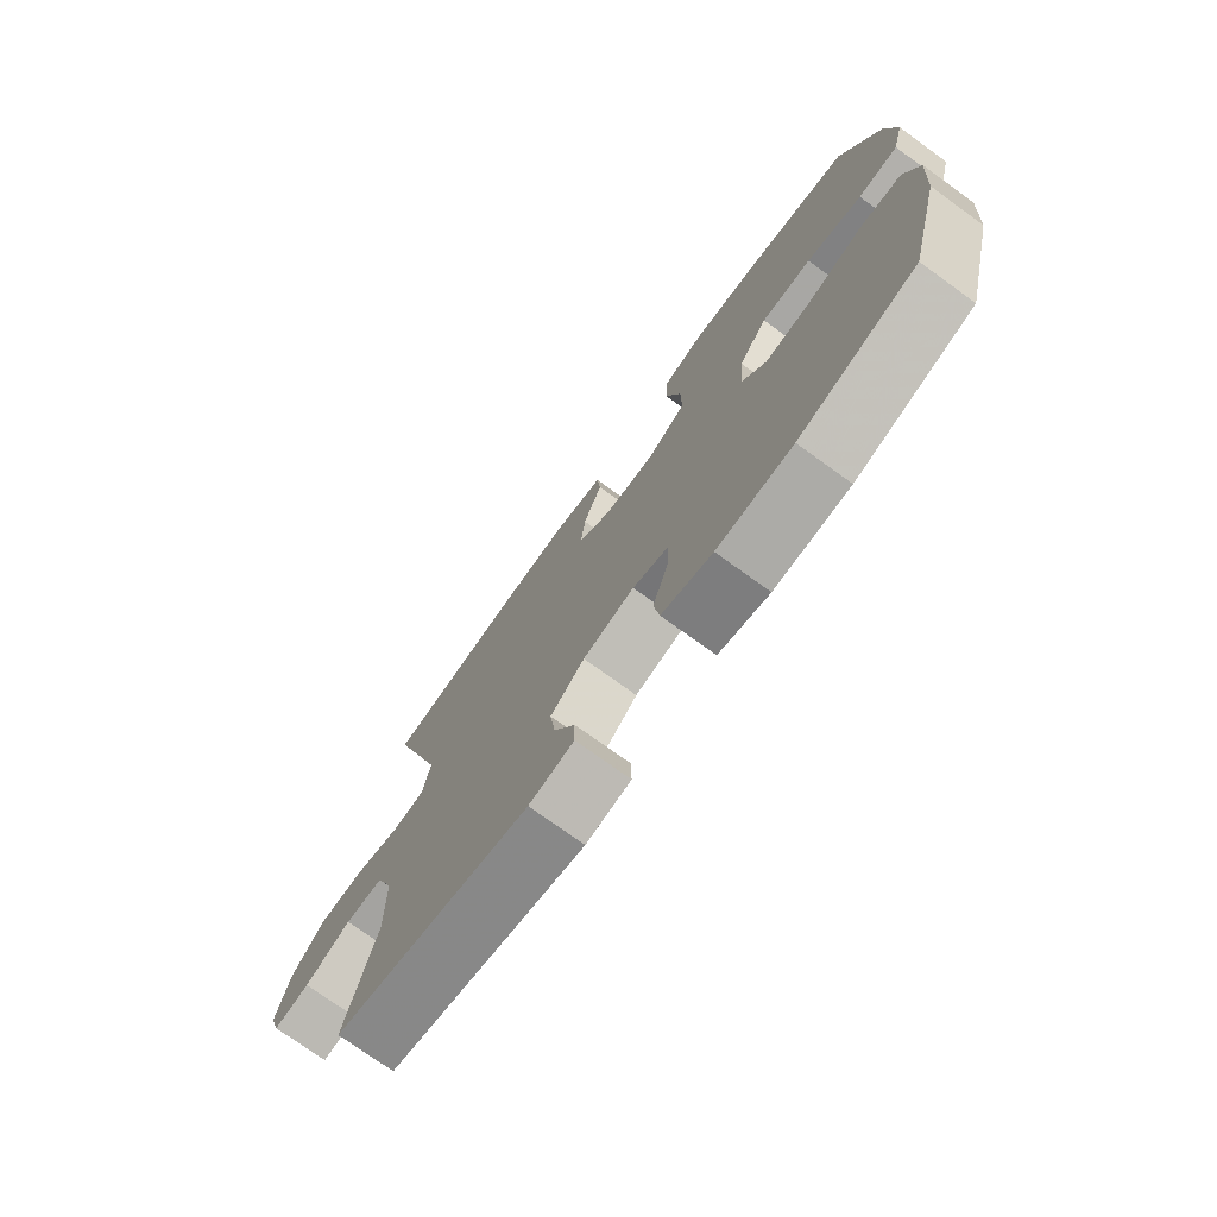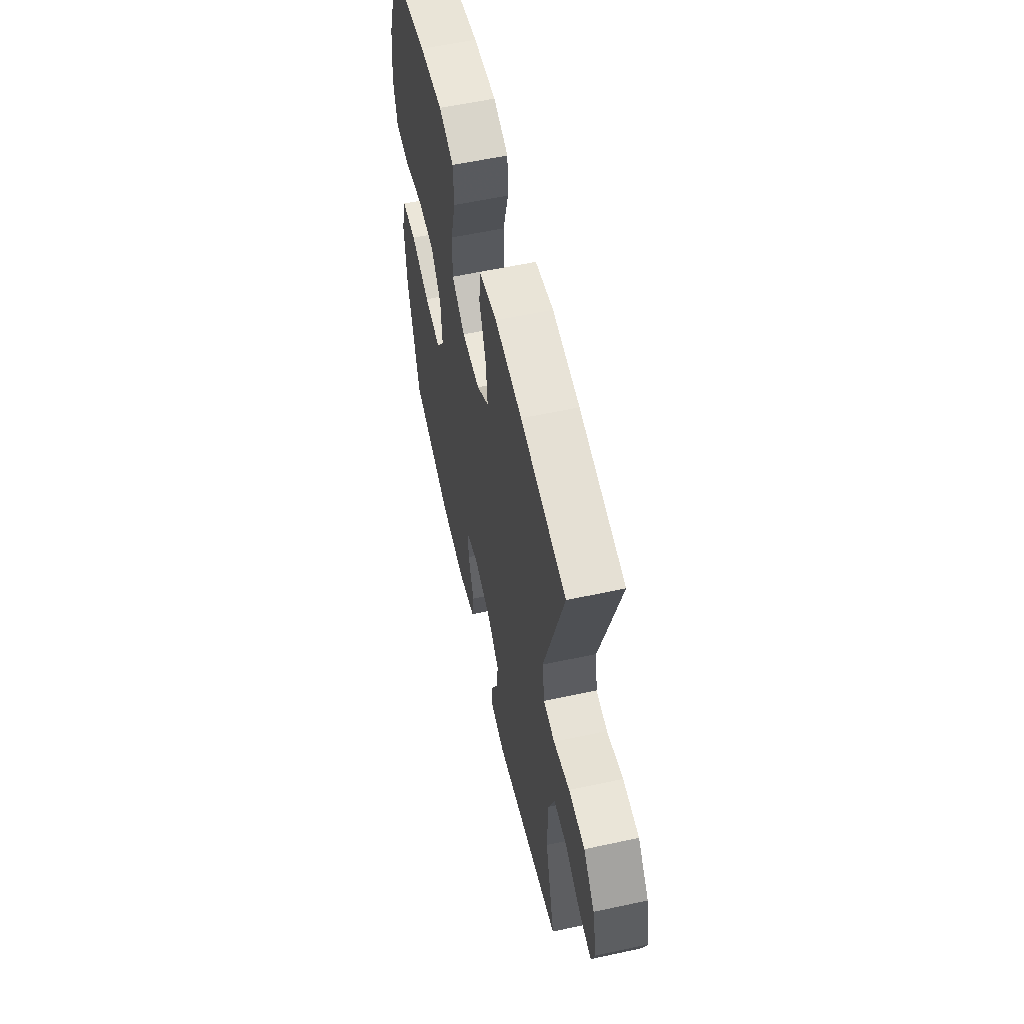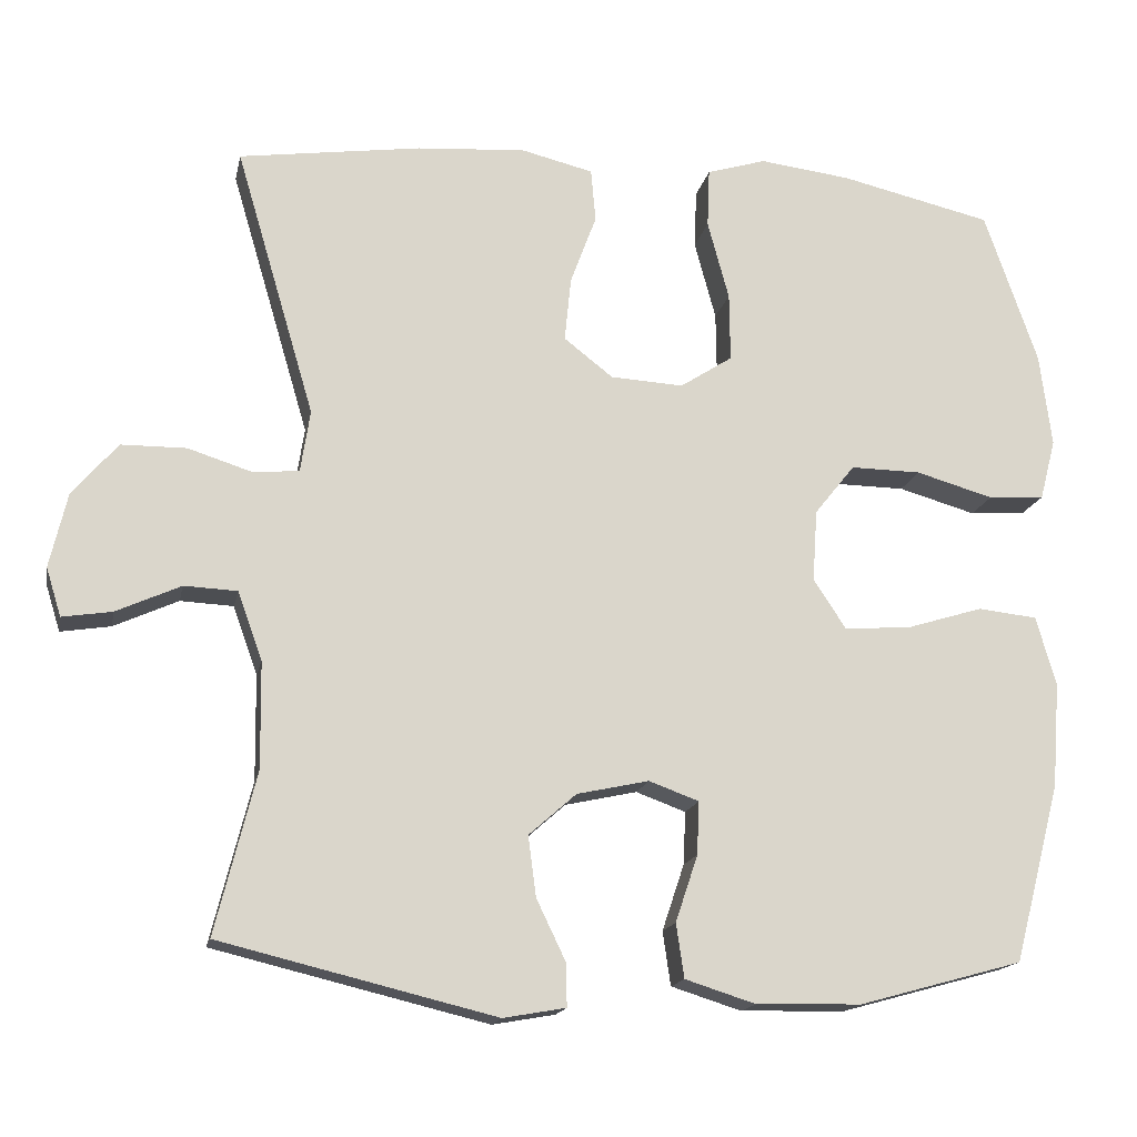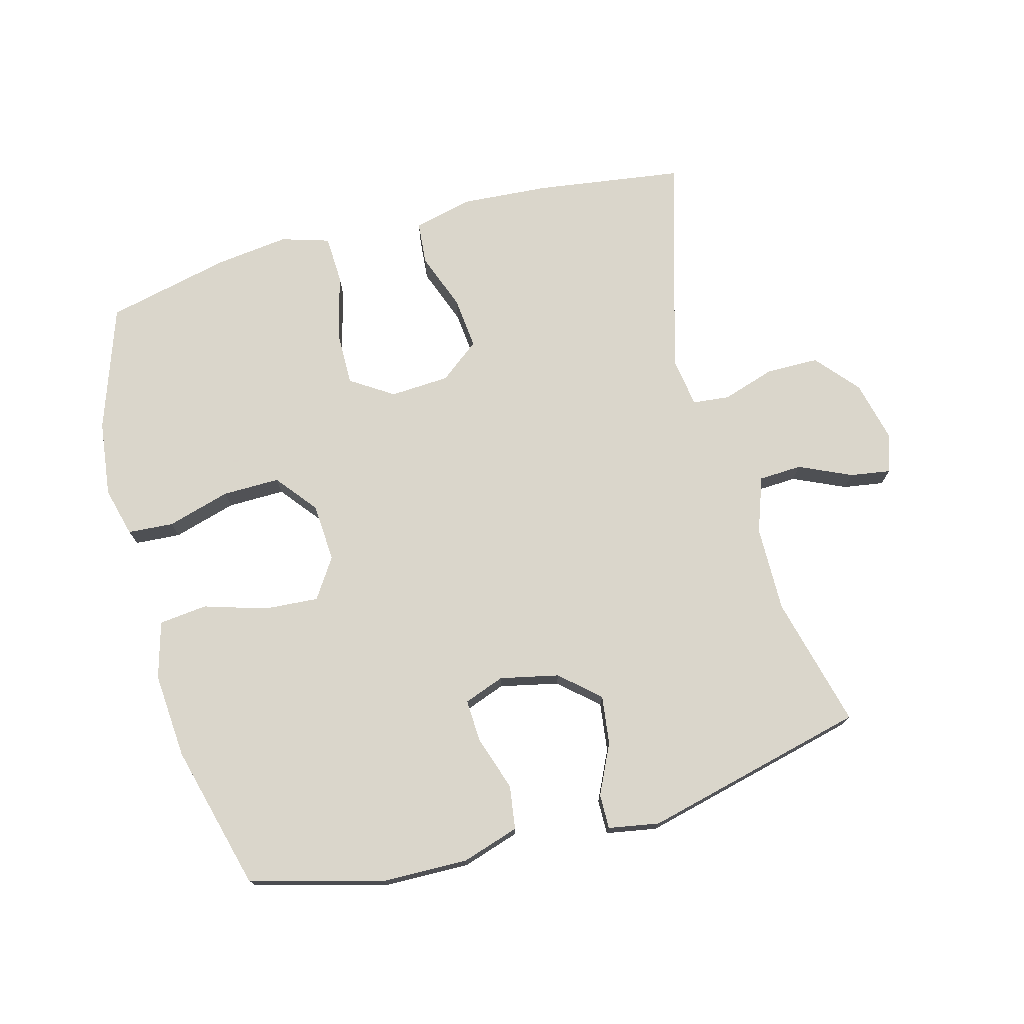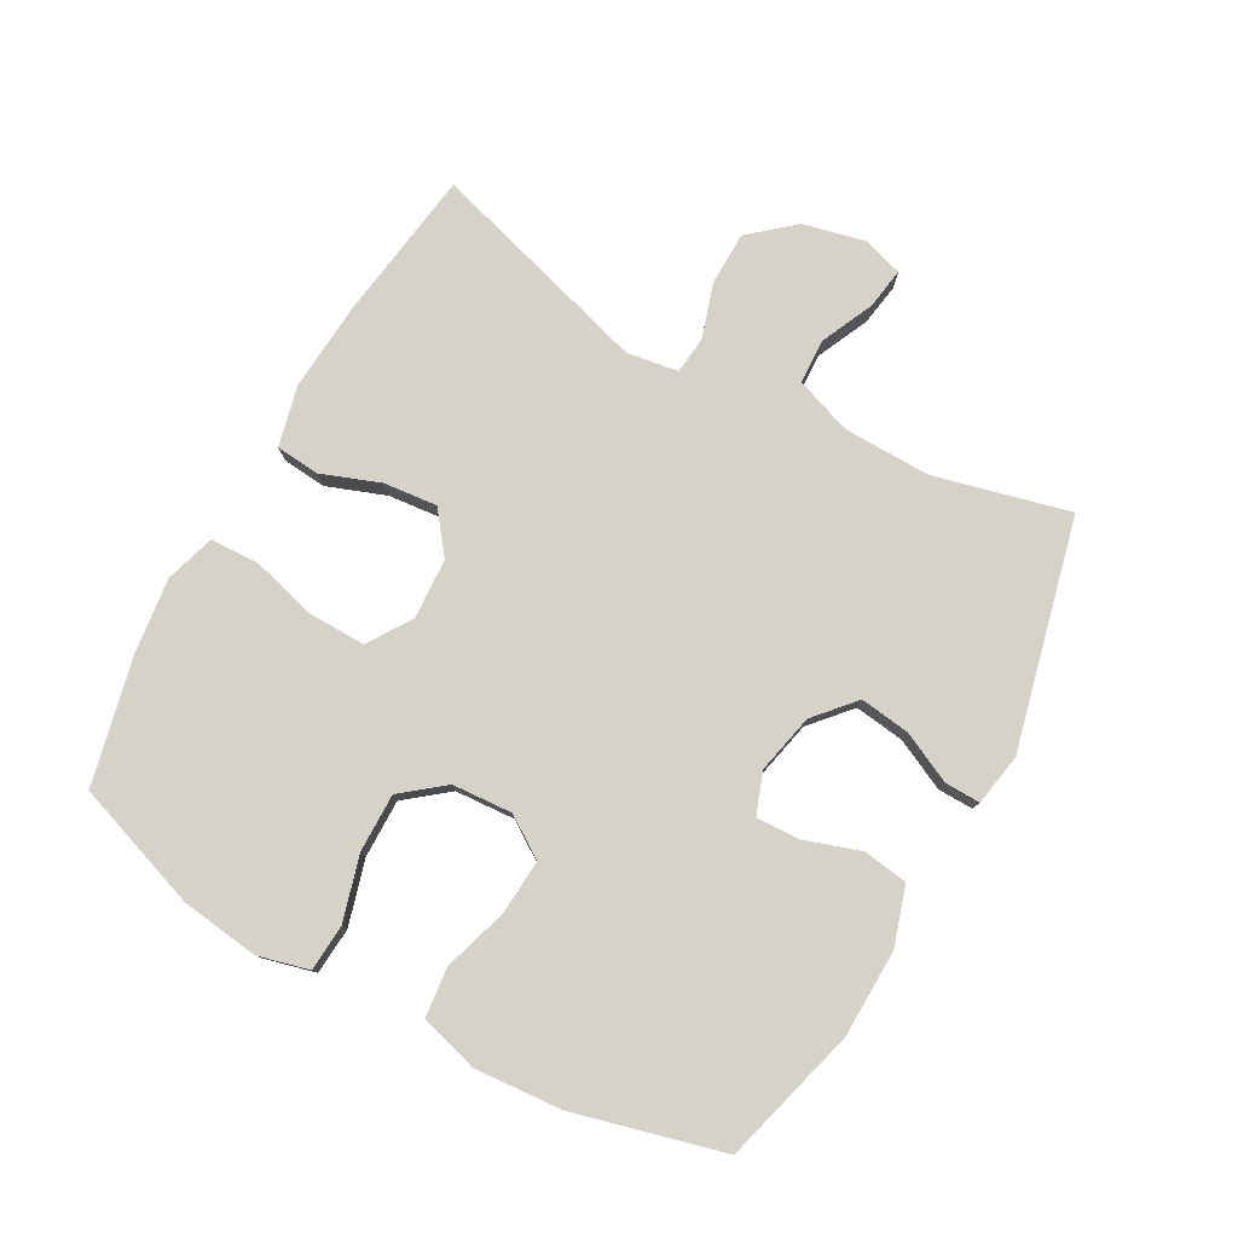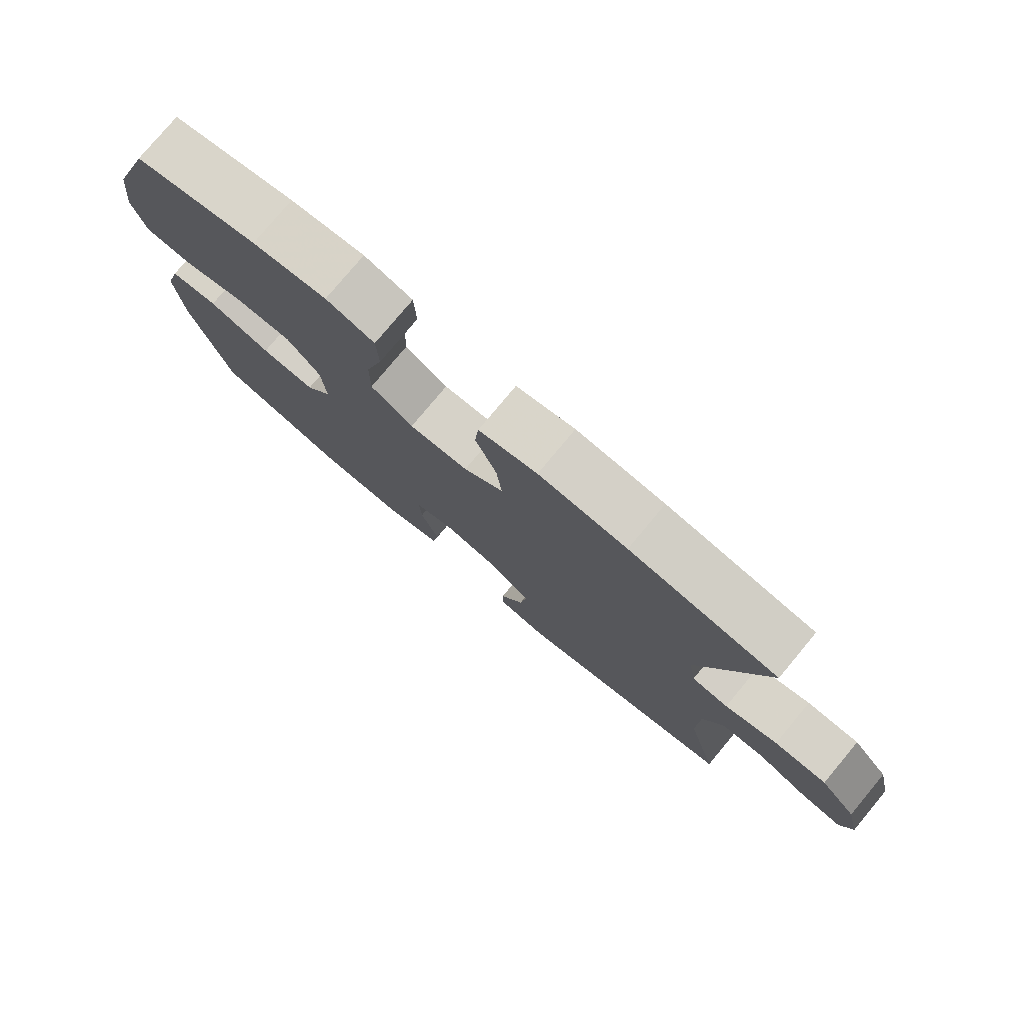
<metadata>
{"format":"obj","ext":"obj","renderer":"f3d","projection":"perspective","resolution":1024,"background":"white","views":[{"elev":-75.1,"azim":54.2,"up":"+Z"},{"elev":58.4,"azim":-102.6,"up":"+Z"},{"elev":-16.3,"azim":-11.5,"up":"+Z"},{"elev":74.1,"azim":164.8,"up":"+Y"},{"elev":78.5,"azim":119.0,"up":"+Y"},{"elev":78.2,"azim":-140.2,"up":"+Z"}]}
</metadata>
<code>
v -0.5 0.07 0.5
v -0.27 0.07 0.533
v -0.133 0.07 0.543
v -0.042 0.07 0.521
v -0.036 0.07 0.454
v -0.069 0.07 0.365
v -0.077 0.07 0.284
v -0.015 0.07 0.236
v 0.077 0.07 0.231
v 0.143 0.07 0.274
v 0.142 0.07 0.36
v 0.115 0.07 0.46
v 0.118 0.07 0.535
v 0.193 0.07 0.558
v 0.308 0.07 0.544
v 0.5 0.07 0.5
v 0.567 0.07 0.306
v 0.582 0.07 0.188
v 0.562 0.07 0.111
v 0.491 0.07 0.106
v 0.393 0.07 0.134
v 0.304 0.07 0.135
v 0.253 0.07 0.071
v 0.247 0.07 -0.02
v 0.288 0.07 -0.082
v 0.372 0.07 -0.076
v 0.469 0.07 -0.046
v 0.544 0.07 -0.054
v 0.569 0.07 -0.142
v 0.559 0.07 -0.275
v 0.5 0.07 -0.5
v 0.293 0.07 -0.557
v 0.16 0.07 -0.56
v 0.071 0.07 -0.532
v 0.061 0.07 -0.464
v 0.089 0.07 -0.38
v 0.092 0.07 -0.313
v 0.029 0.07 -0.29
v -0.062 0.07 -0.31
v -0.122 0.07 -0.363
v -0.112 0.07 -0.439
v -0.075 0.07 -0.516
v -0.074 0.07 -0.57
v -0.153 0.07 -0.584
v -0.5 0.07 -0.5
v -0.449 0.07 -0.296
v -0.451 0.07 -0.162
v -0.482 0.07 -0.076
v -0.549 0.07 -0.073
v -0.63 0.07 -0.11
v -0.693 0.07 -0.12
v -0.712 0.07 -0.059
v -0.69 0.07 0.035
v -0.633 0.07 0.102
v -0.551 0.07 0.103
v -0.469 0.07 0.077
v -0.412 0.07 0.083
v -0.4 0.07 0.161
v -0.5 0 0.5
v -0.27 0 0.533
v -0.133 0 0.543
v -0.042 0 0.521
v -0.036 0 0.454
v -0.069 0 0.365
v -0.077 0 0.284
v -0.015 0 0.236
v 0.077 0 0.231
v 0.143 0 0.274
v 0.142 0 0.36
v 0.115 0 0.46
v 0.118 0 0.535
v 0.193 0 0.558
v 0.308 0 0.544
v 0.5 0 0.5
v 0.567 0 0.306
v 0.582 0 0.188
v 0.562 0 0.111
v 0.491 0 0.106
v 0.393 0 0.134
v 0.304 0 0.135
v 0.253 0 0.071
v 0.247 0 -0.02
v 0.288 0 -0.082
v 0.372 0 -0.076
v 0.469 0 -0.046
v 0.544 0 -0.054
v 0.569 0 -0.142
v 0.559 0 -0.275
v 0.5 0 -0.5
v 0.293 0 -0.557
v 0.16 0 -0.56
v 0.071 0 -0.532
v 0.061 0 -0.464
v 0.089 0 -0.38
v 0.092 0 -0.313
v 0.029 0 -0.29
v -0.062 0 -0.31
v -0.122 0 -0.363
v -0.112 0 -0.439
v -0.075 0 -0.516
v -0.074 0 -0.57
v -0.153 0 -0.584
v -0.5 0 -0.5
v -0.449 0 -0.296
v -0.451 0 -0.162
v -0.482 0 -0.076
v -0.549 0 -0.073
v -0.63 0 -0.11
v -0.693 0 -0.12
v -0.712 0 -0.059
v -0.69 0 0.035
v -0.633 0 0.102
v -0.551 0 0.103
v -0.469 0 0.077
v -0.412 0 0.083
v -0.4 0 0.161
f 54 55 56
f 53 54 56
f 52 53 56
f 51 52 56
f 50 51 56
f 49 50 56
f 48 49 56 57
f 47 48 57
f 46 47 57
f 44 45 46
f 43 44 46
f 42 43 46
f 41 42 46
f 46 57 58
f 41 46 58
f 40 41 58
f 34 35 36
f 33 34 36
f 32 33 36
f 31 32 36
f 30 31 36
f 29 30 36
f 28 29 36
f 27 28 36
f 26 27 36
f 25 26 36 37
f 24 25 37 38
f 19 20 21
f 18 19 21
f 17 18 21
f 16 17 21
f 15 16 21
f 14 15 21
f 13 14 21
f 12 13 21
f 11 12 21
f 10 11 21 22
f 9 10 22 23
f 4 5 6
f 3 4 6
f 2 3 6
f 1 2 6
f 58 1 6
f 58 6 7
f 58 7 8
f 40 58 8
f 39 40 8
f 24 38 39
f 23 24 39
f 9 23 39
f 8 9 39
f 114 113 112
f 114 112 111
f 114 111 110
f 114 110 109
f 114 109 108
f 114 108 107
f 115 114 107 106
f 115 106 105
f 115 105 104
f 104 103 102
f 104 102 101
f 104 101 100
f 104 100 99
f 116 115 104
f 116 104 99
f 116 99 98
f 94 93 92
f 94 92 91
f 94 91 90
f 94 90 89
f 94 89 88
f 94 88 87
f 94 87 86
f 94 86 85
f 94 85 84
f 95 94 84 83
f 96 95 83 82
f 79 78 77
f 79 77 76
f 79 76 75
f 79 75 74
f 79 74 73
f 79 73 72
f 79 72 71
f 79 71 70
f 79 70 69
f 80 79 69 68
f 81 80 68 67
f 64 63 62
f 64 62 61
f 64 61 60
f 64 60 59
f 64 59 116
f 65 64 116
f 66 65 116
f 66 116 98
f 66 98 97
f 97 96 82
f 97 82 81
f 97 81 67
f 97 67 66
f 1 59 60 2
f 2 60 61 3
f 3 61 62 4
f 4 62 63 5
f 5 63 64 6
f 6 64 65 7
f 7 65 66 8
f 8 66 67 9
f 9 67 68 10
f 10 68 69 11
f 11 69 70 12
f 12 70 71 13
f 13 71 72 14
f 14 72 73 15
f 15 73 74 16
f 16 74 75 17
f 17 75 76 18
f 18 76 77 19
f 19 77 78 20
f 20 78 79 21
f 21 79 80 22
f 22 80 81 23
f 23 81 82 24
f 24 82 83 25
f 25 83 84 26
f 26 84 85 27
f 27 85 86 28
f 28 86 87 29
f 29 87 88 30
f 30 88 89 31
f 31 89 90 32
f 32 90 91 33
f 33 91 92 34
f 34 92 93 35
f 35 93 94 36
f 36 94 95 37
f 37 95 96 38
f 38 96 97 39
f 39 97 98 40
f 40 98 99 41
f 41 99 100 42
f 42 100 101 43
f 43 101 102 44
f 44 102 103 45
f 45 103 104 46
f 46 104 105 47
f 47 105 106 48
f 48 106 107 49
f 49 107 108 50
f 50 108 109 51
f 51 109 110 52
f 52 110 111 53
f 53 111 112 54
f 54 112 113 55
f 55 113 114 56
f 56 114 115 57
f 57 115 116 58
f 58 116 59 1

</code>
